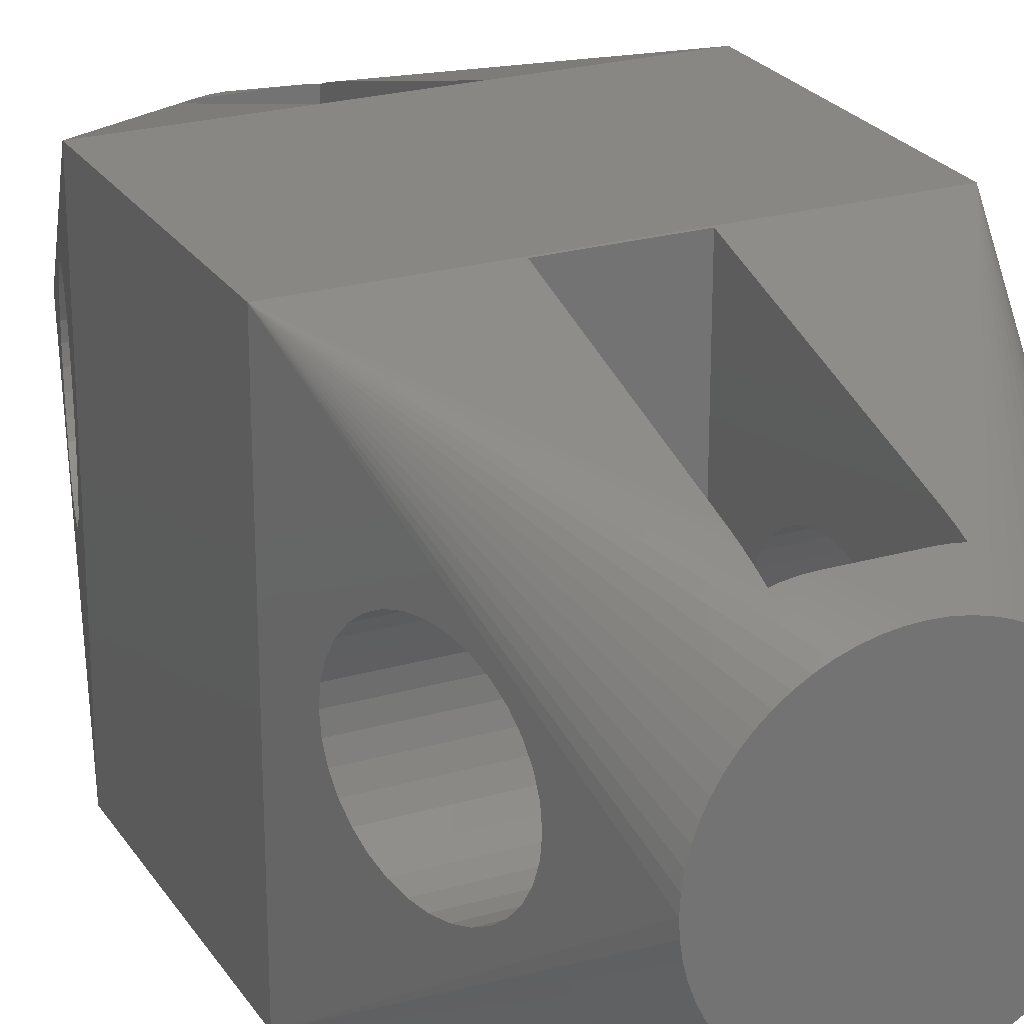
<metadata>
{"format":"stl","ext":"stl","renderer":"f3d","projection":"perspective","resolution":1024,"background":"white","views":[{"elev":24.2,"azim":154.6,"up":"+Y"}]}
</metadata>
<code>
# stl→obj: 432 verts, 876 faces
v 9.8 0 3.25
v 9.8 9.8 -3.25
v 9.8 9.8 3.25
v 9.8 0 -3.25
v 0 0 -3.25
v 0 9.8 3.25
v 0 9.8 -3.25
v 0 0 3.25
v 7.142 6.74 10.25
v 7.311 6.511 10.25
v 4.9 2 10.25
v 5.466 2.056 10.25
v 5.184 2.014 10.25
v 6.01 7.579 10.25
v 6.267 7.458 10.25
v 8.837 6.863 6.621
v 8.943 6.9 6.25
v 8.735 6.755 6.977
v 8.641 6.58 7.306
v 7.8 4.9 10.25
v 8.559 6.343 7.593
v 8.492 6.056 7.83
v 8.441 5.727 8.005
v 8.41 5.371 8.113
v 8.4 5 8.15
v 8.41 4.629 8.113
v 8.441 4.273 8.005
v 8.492 3.944 7.83
v 8.559 3.656 7.593
v 8.641 3.42 7.306
v 8.837 3.137 6.621
v 8.943 3.1 6.25
v 8.735 3.245 6.977
v 9.049 6.863 5.879
v 9.151 6.755 5.523
v 9.244 6.58 5.194
v 9.327 6.343 4.907
v 9.394 6.056 4.67
v 9.444 5.727 4.495
v 9.475 5.371 4.387
v 9.486 5 4.35
v 9.475 4.629 4.387
v 9.444 4.273 4.495
v 9.394 3.944 4.67
v 9.327 3.656 4.907
v 9.244 3.42 5.194
v 9.151 3.245 5.523
v 9.049 3.137 5.879
v 7.786 5.184 10.25
v 6.25 8.351 8.322
v 6.25 8.251 8.634
v 5.625 8.096 9.215
v 5.184 7.786 10.25
v 5.867 8.084 9.215
v 4.9 7.8 10.25
v 6.107 8.048 9.215
v 5.742 7.675 10.25
v 6.25 8.012 9.215
v 6.25 8.116 8.984
v 5.466 7.744 10.25
v 2.489 6.511 10.25
v 2.342 6.267 10.25
v 2.658 6.74 10.25
v 6.511 7.311 10.25
v 6.74 7.142 10.25
v 7.744 5.466 10.25
v 0.7512 6.863 5.879
v 0.8571 6.9 6.25
v 0.6494 6.755 5.523
v 0.5555 6.58 5.194
v 0.4733 6.343 4.907
v 0.4057 6.056 4.67
v 0.3556 5.727 4.495
v 0.3247 5.371 4.387
v 0.3143 5 4.35
v 0.7512 3.137 5.879
v 0.8571 3.1 6.25
v 0.6494 3.245 5.523
v 0.5555 3.42 5.194
v 0.4733 3.656 4.907
v 0.4057 3.944 4.67
v 0.3556 4.273 4.495
v 0.3247 4.629 4.387
v 0.963 6.863 6.621
v 1.065 6.755 6.977
v 1.159 6.58 7.306
v 2 4.9 10.25
v 1.241 6.343 7.593
v 1.308 6.056 7.83
v 1.359 5.727 8.005
v 1.39 5.371 8.113
v 1.4 5 8.15
v 1.39 4.629 8.113
v 1.359 4.273 8.005
v 1.308 3.944 7.83
v 1.241 3.656 7.593
v 1.159 3.42 7.306
v 1.065 3.245 6.977
v 0.963 3.137 6.621
v 3.79 7.579 10.25
v 3.533 7.458 10.25
v 3.06 7.142 10.25
v 2.849 6.951 10.25
v 6.25 9.79 3.285
v 3.75 9.79 3.285
v 3.75 8.269 8.607
v 4.175 8.096 9.215
v 2.056 5.466 10.25
v 2.014 5.184 10.25
v 7.458 6.267 10.25
v 7.579 6.01 10.25
v 7.675 5.742 10.25
v 2.125 5.742 10.25
v 6.74 2.658 10.25
v 6.511 2.489 10.25
v 3.533 2.342 10.25
v 3.79 2.221 10.25
v 7.458 3.533 10.25
v 7.311 3.289 10.25
v 6.951 2.849 10.25
v 6.267 2.342 10.25
v 6.01 2.221 10.25
v 7.786 4.616 10.25
v 4.334 2.056 10.25
v 4.616 2.014 10.25
v 3.75 8.164 8.937
v 4.616 7.786 10.25
v 3.933 8.084 9.215
v 3.289 7.311 10.25
v 2.221 6.01 10.25
v 5.742 2.125 10.25
v 7.675 4.058 10.25
v 7.579 3.79 10.25
v 6.951 6.951 10.25
v 7.744 4.334 10.25
v 7.142 3.06 10.25
v 4.334 7.744 10.25
v 4.058 7.675 10.25
v 4.058 2.125 10.25
v 3.289 2.489 10.25
v 3.06 2.658 10.25
v 2.849 2.849 10.25
v 2.658 3.06 10.25
v 2.489 3.289 10.25
v 2.342 3.533 10.25
v 2.221 3.79 10.25
v 2.125 4.058 10.25
v 2.056 4.334 10.25
v 2.014 4.616 10.25
v 3.75 8.057 9.215
v 6.25 3.288 9.215
v 3.75 3.288 9.215
v 6.25 3.288 3.285
v 3.75 1.577 6.25
v 6.25 1.577 6.25
v 3.75 3.288 3.285
v 3.75 6.863 6.621
v 3.75 6.9 6.25
v 3.75 6.755 6.977
v 3.75 6.58 7.306
v 3.75 6.343 7.593
v 3.75 6.056 7.83
v 3.75 5.727 8.005
v 3.75 5.371 8.113
v 3.75 5 8.15
v 3.75 4.629 8.113
v 3.75 4.273 8.005
v 3.75 3.944 7.83
v 3.75 3.656 7.593
v 3.75 3.42 7.306
v 3.75 3.245 6.977
v 3.75 3.137 6.621
v 3.75 3.1 6.25
v 3.75 6.863 5.879
v 3.75 6.755 5.523
v 3.75 6.58 5.194
v 3.75 6.343 4.907
v 3.75 6.056 4.67
v 3.75 5.727 4.495
v 3.75 5.371 4.387
v 3.75 5 4.35
v 3.75 4.629 4.387
v 3.75 4.273 4.495
v 3.75 3.944 4.67
v 3.75 3.656 4.907
v 3.75 3.42 5.194
v 3.75 3.245 5.523
v 3.75 3.137 5.879
v 6.25 6.9 6.25
v 6.25 6.863 6.621
v 6.25 6.755 6.977
v 6.25 6.58 7.306
v 6.25 6.863 5.879
v 6.25 6.755 5.523
v 6.25 6.58 5.194
v 6.25 6.343 4.907
v 6.25 6.056 4.67
v 6.25 5.727 4.495
v 6.25 5.371 4.387
v 6.25 5 4.35
v 6.25 4.629 4.387
v 6.25 4.273 4.495
v 6.25 3.944 4.67
v 6.25 3.656 4.907
v 6.25 3.42 5.194
v 6.25 3.245 5.523
v 6.25 3.137 5.879
v 6.25 3.1 6.25
v 6.25 6.343 7.593
v 6.25 6.056 7.83
v 6.25 5.727 8.005
v 6.25 5.371 8.113
v 6.25 5 8.15
v 6.25 4.629 8.113
v 6.25 4.273 8.005
v 6.25 3.944 7.83
v 6.25 3.656 7.593
v 6.25 3.42 7.306
v 6.25 3.245 6.977
v 6.25 3.137 6.621
v 7.311 6.511 -10.25
v 7.142 6.74 -10.25
v 4.9 2 -10.25
v 5.466 2.056 -10.25
v 5.184 2.014 -10.25
v 6.267 7.458 -10.25
v 6.01 7.579 -10.25
v 9.049 6.863 -5.879
v 8.943 6.9 -6.25
v 9.151 6.755 -5.523
v 9.244 6.58 -5.194
v 9.327 6.343 -4.907
v 9.394 6.056 -4.67
v 9.444 5.727 -4.495
v 9.475 5.371 -4.387
v 9.486 5 -4.35
v 9.049 3.137 -5.879
v 8.943 3.1 -6.25
v 9.151 3.245 -5.523
v 9.244 3.42 -5.194
v 9.327 3.656 -4.907
v 9.394 3.944 -4.67
v 9.444 4.273 -4.495
v 9.475 4.629 -4.387
v 8.837 6.863 -6.621
v 8.735 6.755 -6.977
v 8.641 6.58 -7.306
v 7.8 4.9 -10.25
v 8.559 6.343 -7.593
v 8.492 6.056 -7.83
v 8.441 5.727 -8.005
v 8.41 5.371 -8.113
v 8.4 5 -8.15
v 8.41 4.629 -8.113
v 8.441 4.273 -8.005
v 8.492 3.944 -7.83
v 8.559 3.656 -7.593
v 8.641 3.42 -7.306
v 8.735 3.245 -6.977
v 8.837 3.137 -6.621
v 7.786 5.184 -10.25
v 6.25 8.351 -8.322
v 6.25 8.251 -8.634
v 5.184 7.786 -10.25
v 5.625 8.096 -9.215
v 5.867 8.084 -9.215
v 4.9 7.8 -10.25
v 6.25 8.012 -9.215
v 6.25 8.116 -8.984
v 5.742 7.675 -10.25
v 6.107 8.048 -9.215
v 5.466 7.744 -10.25
v 2.489 6.511 -10.25
v 2.342 6.267 -10.25
v 2.658 6.74 -10.25
v 6.74 7.142 -10.25
v 6.511 7.311 -10.25
v 7.744 5.466 -10.25
v 0.963 6.863 -6.621
v 0.8571 6.9 -6.25
v 1.065 6.755 -6.977
v 1.159 6.58 -7.306
v 2 4.9 -10.25
v 1.241 6.343 -7.593
v 1.308 6.056 -7.83
v 1.359 5.727 -8.005
v 1.39 5.371 -8.113
v 1.4 5 -8.15
v 1.39 4.629 -8.113
v 1.359 4.273 -8.005
v 1.308 3.944 -7.83
v 1.241 3.656 -7.593
v 1.159 3.42 -7.306
v 0.963 3.137 -6.621
v 0.8571 3.1 -6.25
v 1.065 3.245 -6.977
v 0.7512 6.863 -5.879
v 0.6494 6.755 -5.523
v 0.5555 6.58 -5.194
v 0.4733 6.343 -4.907
v 0.4057 6.056 -4.67
v 0.3556 5.727 -4.495
v 0.3247 5.371 -4.387
v 0.3143 5 -4.35
v 0.3247 4.629 -4.387
v 0.3556 4.273 -4.495
v 0.4057 3.944 -4.67
v 0.4733 3.656 -4.907
v 0.5555 3.42 -5.194
v 0.6494 3.245 -5.523
v 0.7512 3.137 -5.879
v 3.79 7.579 -10.25
v 3.533 7.458 -10.25
v 3.06 7.142 -10.25
v 2.849 6.951 -10.25
v 6.25 9.79 -3.285
v 3.75 9.79 -3.285
v 3.75 8.269 -8.607
v 4.175 8.096 -9.215
v 2.056 5.466 -10.25
v 2.014 5.184 -10.25
v 7.579 6.01 -10.25
v 7.458 6.267 -10.25
v 7.675 5.742 -10.25
v 2.125 5.742 -10.25
v 6.74 2.658 -10.25
v 6.511 2.489 -10.25
v 3.533 2.342 -10.25
v 3.79 2.221 -10.25
v 7.458 3.533 -10.25
v 7.311 3.289 -10.25
v 6.951 2.849 -10.25
v 6.267 2.342 -10.25
v 6.01 2.221 -10.25
v 7.786 4.616 -10.25
v 4.334 2.056 -10.25
v 4.616 2.014 -10.25
v 3.75 8.164 -8.937
v 4.616 7.786 -10.25
v 3.933 8.084 -9.215
v 3.289 7.311 -10.25
v 2.221 6.01 -10.25
v 5.742 2.125 -10.25
v 7.675 4.058 -10.25
v 7.579 3.79 -10.25
v 6.951 6.951 -10.25
v 7.744 4.334 -10.25
v 7.142 3.06 -10.25
v 4.334 7.744 -10.25
v 4.058 2.125 -10.25
v 4.058 7.675 -10.25
v 3.289 2.489 -10.25
v 3.06 2.658 -10.25
v 2.849 2.849 -10.25
v 2.658 3.06 -10.25
v 2.489 3.289 -10.25
v 2.342 3.533 -10.25
v 2.221 3.79 -10.25
v 2.125 4.058 -10.25
v 2.056 4.334 -10.25
v 2.014 4.616 -10.25
v 3.75 8.057 -9.215
v 6.25 3.288 -9.215
v 3.75 3.288 -9.215
v 6.25 1.577 -6.25
v 3.75 3.288 -3.285
v 6.25 3.288 -3.285
v 3.75 1.577 -6.25
v 3.75 6.9 -6.25
v 3.75 6.863 -6.621
v 3.75 6.755 -6.977
v 3.75 6.863 -5.879
v 3.75 6.755 -5.523
v 3.75 6.58 -5.194
v 3.75 6.343 -4.907
v 3.75 6.056 -4.67
v 3.75 5.727 -4.495
v 3.75 5.371 -4.387
v 3.75 5 -4.35
v 3.75 4.629 -4.387
v 3.75 4.273 -4.495
v 3.75 3.944 -4.67
v 3.75 3.656 -4.907
v 3.75 3.42 -5.194
v 3.75 3.245 -5.523
v 3.75 3.137 -5.879
v 3.75 3.1 -6.25
v 3.75 6.58 -7.306
v 3.75 6.343 -7.593
v 3.75 6.056 -7.83
v 3.75 5.727 -8.005
v 3.75 5.371 -8.113
v 3.75 5 -8.15
v 3.75 4.629 -8.113
v 3.75 4.273 -8.005
v 3.75 3.944 -7.83
v 3.75 3.656 -7.593
v 3.75 3.42 -7.306
v 3.75 3.245 -6.977
v 3.75 3.137 -6.621
v 6.25 6.863 -6.621
v 6.25 6.9 -6.25
v 6.25 6.755 -6.977
v 6.25 6.58 -7.306
v 6.25 6.343 -7.593
v 6.25 6.056 -7.83
v 6.25 5.727 -8.005
v 6.25 5.371 -8.113
v 6.25 5 -8.15
v 6.25 4.629 -8.113
v 6.25 4.273 -8.005
v 6.25 3.944 -7.83
v 6.25 3.656 -7.593
v 6.25 3.42 -7.306
v 6.25 3.245 -6.977
v 6.25 3.137 -6.621
v 6.25 3.1 -6.25
v 6.25 6.863 -5.879
v 6.25 6.755 -5.523
v 6.25 6.58 -5.194
v 6.25 6.343 -4.907
v 6.25 6.056 -4.67
v 6.25 5.727 -4.495
v 6.25 5.371 -4.387
v 6.25 5 -4.35
v 6.25 4.629 -4.387
v 6.25 4.273 -4.495
v 6.25 3.944 -4.67
v 6.25 3.656 -4.907
v 6.25 3.42 -5.194
v 6.25 3.245 -5.523
v 6.25 3.137 -5.879
f 1 2 3
f 2 1 4
f 5 6 7
f 6 5 8
f 2 6 3
f 6 2 7
f 5 1 8
f 1 5 4
f 3 9 10
f 11 8 1
f 12 13 1
f 3 14 15
f 3 16 17
f 3 18 16
f 3 19 18
f 20 19 3
f 20 21 19
f 20 22 21
f 20 23 22
f 20 24 23
f 20 25 24
f 20 26 25
f 20 27 26
f 20 28 27
f 20 29 28
f 20 30 29
f 1 30 20
f 31 1 32
f 33 1 31
f 30 1 33
f 34 3 17
f 35 3 34
f 36 3 35
f 37 3 36
f 38 3 37
f 39 3 38
f 40 3 39
f 41 3 40
f 1 41 42
f 41 1 3
f 43 1 42
f 44 1 43
f 45 1 44
f 46 1 45
f 47 1 46
f 48 1 47
f 1 48 32
f 3 49 20
f 50 51 3
f 52 53 54
f 53 52 55
f 56 57 58
f 58 3 59
f 3 58 57
f 57 56 60
f 61 6 62
f 63 6 61
f 51 59 3
f 54 60 56
f 60 54 53
f 3 64 65
f 3 66 49
f 6 67 68
f 6 69 67
f 6 70 69
f 6 71 70
f 6 72 71
f 6 73 72
f 6 74 73
f 6 75 74
f 8 75 6
f 76 8 77
f 78 8 76
f 79 8 78
f 80 8 79
f 81 8 80
f 82 8 81
f 83 8 82
f 75 8 83
f 84 6 68
f 85 6 84
f 86 6 85
f 86 87 6
f 88 87 86
f 89 87 88
f 90 87 89
f 91 87 90
f 92 87 91
f 93 87 92
f 94 87 93
f 95 87 94
f 96 87 95
f 97 87 96
f 8 97 98
f 97 8 87
f 99 8 98
f 8 99 77
f 100 6 101
f 102 6 103
f 104 3 105
f 3 104 50
f 105 6 106
f 6 105 3
f 52 107 55
f 108 6 109
f 3 57 14
f 3 15 64
f 3 110 111
f 3 111 112
f 113 6 108
f 114 115 1
f 116 8 117
f 118 119 1
f 120 114 1
f 3 112 66
f 121 122 1
f 20 123 1
f 124 8 125
f 106 6 126
f 107 127 55
f 127 107 128
f 129 6 102
f 62 6 130
f 131 12 1
f 101 6 129
f 109 6 87
f 132 133 1
f 3 134 9
f 3 65 134
f 130 6 113
f 49 123 20
f 66 123 49
f 66 135 123
f 112 135 66
f 112 132 135
f 111 132 112
f 111 133 132
f 110 133 111
f 110 118 133
f 10 118 110
f 10 119 118
f 9 119 10
f 9 136 119
f 134 136 9
f 134 120 136
f 65 120 134
f 65 114 120
f 64 114 65
f 64 115 114
f 15 115 64
f 15 121 115
f 14 121 15
f 14 122 121
f 57 122 14
f 57 131 122
f 60 131 57
f 60 12 131
f 53 12 60
f 53 13 12
f 55 13 53
f 55 11 13
f 127 11 55
f 127 125 11
f 137 125 127
f 137 124 125
f 138 124 137
f 138 139 124
f 100 139 138
f 100 117 139
f 101 117 100
f 101 116 117
f 129 116 101
f 129 140 116
f 102 140 129
f 102 141 140
f 103 141 102
f 103 142 141
f 63 142 103
f 63 143 142
f 61 143 63
f 61 144 143
f 62 144 61
f 62 145 144
f 130 145 62
f 130 146 145
f 113 146 130
f 113 147 146
f 108 147 113
f 108 148 147
f 109 148 108
f 109 149 148
f 149 109 87
f 133 118 1
f 128 137 127
f 150 137 128
f 150 6 137
f 6 150 126
f 139 8 124
f 149 8 148
f 138 6 100
f 142 8 141
f 146 8 145
f 137 6 138
f 115 121 1
f 3 10 110
f 87 8 149
f 122 131 1
f 125 8 11
f 103 6 63
f 117 8 139
f 136 120 1
f 13 11 1
f 135 132 1
f 147 8 146
f 119 136 1
f 145 8 144
f 140 8 116
f 123 135 1
f 148 8 147
f 141 8 140
f 144 8 143
f 143 8 142
f 54 58 151
f 58 54 56
f 151 52 54
f 152 52 151
f 52 152 107
f 107 152 128
f 128 152 150
f 153 154 155
f 154 153 156
f 105 153 104
f 153 105 156
f 106 157 158
f 126 159 157
f 126 160 159
f 126 161 160
f 150 162 161
f 150 163 162
f 150 164 163
f 152 164 150
f 164 152 165
f 165 152 166
f 166 152 167
f 152 168 167
f 152 169 168
f 152 170 169
f 154 170 152
f 170 154 171
f 171 154 172
f 172 154 173
f 157 106 126
f 161 126 150
f 106 158 105
f 174 105 158
f 175 105 174
f 176 105 175
f 177 105 176
f 178 105 177
f 179 105 178
f 180 105 179
f 156 180 181
f 156 181 182
f 180 156 105
f 183 156 182
f 184 156 183
f 185 156 184
f 186 156 185
f 154 186 187
f 154 187 188
f 154 188 173
f 186 154 156
f 189 50 104
f 190 50 189
f 191 50 190
f 192 50 191
f 104 193 189
f 104 194 193
f 104 195 194
f 104 196 195
f 104 197 196
f 104 198 197
f 104 199 198
f 153 199 104
f 199 153 200
f 200 153 201
f 153 202 201
f 153 203 202
f 153 204 203
f 153 205 204
f 155 205 153
f 205 155 206
f 206 155 207
f 207 155 208
f 209 50 192
f 50 209 51
f 51 209 59
f 59 209 58
f 210 58 209
f 211 58 210
f 212 58 211
f 151 212 213
f 151 213 214
f 151 214 215
f 212 151 58
f 216 151 215
f 217 151 216
f 218 151 217
f 155 218 219
f 155 219 220
f 155 220 208
f 218 155 151
f 155 152 151
f 152 155 154
f 205 47 46
f 47 205 206
f 186 78 187
f 78 186 79
f 196 36 195
f 36 196 37
f 177 70 71
f 70 177 176
f 198 38 197
f 38 198 39
f 72 179 178
f 179 72 73
f 174 68 67
f 68 174 158
f 193 17 189
f 17 193 34
f 176 69 70
f 69 176 175
f 195 35 194
f 35 195 36
f 191 19 192
f 19 191 18
f 159 86 85
f 86 159 160
f 90 162 163
f 162 90 89
f 210 23 211
f 23 210 22
f 158 84 68
f 84 158 157
f 189 16 190
f 16 189 17
f 201 43 42
f 43 201 202
f 182 82 183
f 82 182 83
f 202 44 43
f 44 202 203
f 183 81 184
f 81 183 82
f 209 22 210
f 22 209 21
f 89 161 162
f 161 89 88
f 173 99 172
f 99 173 77
f 208 31 32
f 31 208 220
f 190 18 191
f 18 190 16
f 157 85 84
f 85 157 159
f 215 26 27
f 26 215 214
f 167 93 166
f 93 167 94
f 200 42 41
f 42 200 201
f 181 83 182
f 83 181 75
f 166 92 165
f 92 166 93
f 214 25 26
f 25 214 213
f 204 46 45
f 46 204 205
f 185 79 186
f 79 185 80
f 199 39 198
f 39 199 40
f 73 180 179
f 180 73 74
f 192 21 209
f 21 192 19
f 160 88 86
f 88 160 161
f 207 32 48
f 32 207 208
f 188 77 173
f 77 188 76
f 91 163 164
f 163 91 90
f 211 24 212
f 24 211 23
f 175 67 69
f 67 175 174
f 194 34 193
f 34 194 35
f 74 181 180
f 181 74 75
f 200 40 199
f 40 200 41
f 169 95 168
f 95 169 96
f 217 28 29
f 28 217 216
f 170 96 169
f 96 170 97
f 218 29 30
f 29 218 217
f 216 27 28
f 27 216 215
f 168 94 167
f 94 168 95
f 171 97 170
f 97 171 98
f 219 30 33
f 30 219 218
f 203 45 44
f 45 203 204
f 184 80 185
f 80 184 81
f 206 48 47
f 48 206 207
f 187 76 188
f 76 187 78
f 92 164 165
f 164 92 91
f 212 25 213
f 25 212 24
f 220 33 31
f 33 220 219
f 172 98 171
f 98 172 99
f 197 37 196
f 37 197 38
f 71 178 177
f 178 71 72
f 2 221 222
f 223 4 5
f 224 4 225
f 2 226 227
f 2 228 229
f 2 230 228
f 2 231 230
f 2 232 231
f 2 233 232
f 2 234 233
f 2 235 234
f 2 236 235
f 4 236 2
f 237 4 238
f 239 4 237
f 240 4 239
f 241 4 240
f 242 4 241
f 243 4 242
f 244 4 243
f 236 4 244
f 245 2 229
f 246 2 245
f 247 2 246
f 247 248 2
f 249 248 247
f 250 248 249
f 251 248 250
f 252 248 251
f 253 248 252
f 254 248 253
f 255 248 254
f 256 248 255
f 257 248 256
f 258 248 257
f 4 258 259
f 258 4 248
f 260 4 259
f 4 260 238
f 2 248 261
f 262 2 263
f 264 265 266
f 265 264 267
f 2 268 269
f 270 268 2
f 270 271 268
f 271 270 272
f 273 274 7
f 275 273 7
f 263 2 269
f 272 266 271
f 266 272 264
f 2 276 277
f 2 261 278
f 7 279 280
f 7 281 279
f 7 282 281
f 283 282 7
f 283 284 282
f 283 285 284
f 283 286 285
f 283 287 286
f 283 288 287
f 283 289 288
f 283 290 289
f 283 291 290
f 283 292 291
f 283 293 292
f 5 293 283
f 294 5 295
f 296 5 294
f 293 5 296
f 297 7 280
f 298 7 297
f 299 7 298
f 300 7 299
f 301 7 300
f 302 7 301
f 303 7 302
f 304 7 303
f 5 304 305
f 304 5 7
f 306 5 305
f 307 5 306
f 308 5 307
f 309 5 308
f 310 5 309
f 311 5 310
f 5 311 295
f 312 313 7
f 314 315 7
f 2 316 7
f 316 2 262
f 317 7 316
f 7 317 318
f 265 267 319
f 320 321 7
f 2 227 270
f 2 277 226
f 2 322 323
f 2 324 322
f 325 320 7
f 326 4 327
f 328 329 5
f 330 4 331
f 332 4 326
f 2 278 324
f 333 4 334
f 248 4 335
f 336 337 5
f 318 338 7
f 339 319 267
f 319 339 340
f 341 314 7
f 274 342 7
f 343 4 224
f 313 341 7
f 321 283 7
f 344 4 345
f 2 222 346
f 2 346 276
f 342 325 7
f 335 261 248
f 347 261 335
f 347 278 261
f 344 278 347
f 344 324 278
f 345 324 344
f 345 322 324
f 330 322 345
f 330 323 322
f 331 323 330
f 331 221 323
f 348 221 331
f 348 222 221
f 332 222 348
f 332 346 222
f 326 346 332
f 326 276 346
f 327 276 326
f 327 277 276
f 333 277 327
f 333 226 277
f 334 226 333
f 334 227 226
f 343 227 334
f 343 270 227
f 224 270 343
f 224 272 270
f 225 272 224
f 225 264 272
f 223 264 225
f 223 267 264
f 337 267 223
f 337 339 267
f 336 339 337
f 336 349 339
f 350 349 336
f 350 351 349
f 329 351 350
f 329 312 351
f 328 312 329
f 328 313 312
f 352 313 328
f 352 341 313
f 353 341 352
f 353 314 341
f 354 314 353
f 354 315 314
f 355 315 354
f 355 275 315
f 356 275 355
f 356 273 275
f 357 273 356
f 357 274 273
f 358 274 357
f 358 342 274
f 359 342 358
f 359 325 342
f 360 325 359
f 360 320 325
f 361 320 360
f 361 321 320
f 321 361 283
f 345 4 330
f 349 340 339
f 362 7 338
f 362 349 7
f 340 349 362
f 350 336 5
f 361 360 5
f 351 312 7
f 354 353 5
f 358 357 5
f 349 351 7
f 327 4 333
f 2 323 221
f 283 361 5
f 334 4 343
f 337 223 5
f 315 275 7
f 329 350 5
f 348 4 332
f 225 4 223
f 347 4 344
f 359 358 5
f 331 4 348
f 357 356 5
f 352 328 5
f 335 4 347
f 360 359 5
f 353 352 5
f 356 355 5
f 355 354 5
f 266 268 271
f 268 266 363
f 265 363 266
f 364 265 319
f 364 319 340
f 364 340 362
f 265 364 363
f 365 366 367
f 366 365 368
f 366 316 367
f 316 366 317
f 369 318 317
f 370 318 369
f 371 318 370
f 317 372 369
f 317 373 372
f 317 374 373
f 317 375 374
f 317 376 375
f 317 377 376
f 317 378 377
f 366 378 317
f 378 366 379
f 379 366 380
f 366 381 380
f 366 382 381
f 366 383 382
f 366 384 383
f 368 384 366
f 384 368 385
f 385 368 386
f 386 368 387
f 388 318 371
f 389 318 388
f 318 389 338
f 338 389 362
f 390 362 389
f 391 362 390
f 392 362 391
f 364 392 393
f 364 393 394
f 364 394 395
f 392 364 362
f 396 364 395
f 397 364 396
f 398 364 397
f 368 398 399
f 368 399 400
f 368 400 387
f 398 368 364
f 262 401 402
f 269 403 401
f 269 404 403
f 269 405 404
f 268 406 405
f 268 407 406
f 268 408 407
f 363 408 268
f 408 363 409
f 409 363 410
f 410 363 411
f 363 412 411
f 363 413 412
f 363 414 413
f 365 414 363
f 414 365 415
f 415 365 416
f 416 365 417
f 401 262 263
f 401 263 269
f 405 269 268
f 262 402 316
f 418 316 402
f 419 316 418
f 420 316 419
f 421 316 420
f 422 316 421
f 423 316 422
f 424 316 423
f 367 424 425
f 367 425 426
f 424 367 316
f 427 367 426
f 428 367 427
f 429 367 428
f 430 367 429
f 365 430 431
f 365 431 432
f 365 432 417
f 430 365 367
f 363 368 365
f 368 363 364
f 239 430 240
f 430 239 431
f 310 384 385
f 384 310 309
f 231 421 420
f 421 231 232
f 299 375 300
f 375 299 374
f 423 233 234
f 233 423 422
f 377 301 376
f 301 377 302
f 280 372 297
f 372 280 369
f 229 418 402
f 418 229 228
f 298 374 299
f 374 298 373
f 230 420 419
f 420 230 231
f 247 403 404
f 403 247 246
f 282 371 281
f 371 282 388
f 390 286 391
f 286 390 285
f 406 251 250
f 251 406 407
f 279 369 280
f 369 279 370
f 245 402 401
f 402 245 229
f 426 243 427
f 243 426 244
f 306 380 381
f 380 306 305
f 427 242 428
f 242 427 243
f 307 381 382
f 381 307 306
f 405 250 249
f 250 405 406
f 389 285 390
f 285 389 284
f 294 387 400
f 387 294 295
f 260 417 238
f 417 260 416
f 246 401 403
f 401 246 245
f 281 370 279
f 370 281 371
f 411 254 410
f 254 411 255
f 289 395 394
f 395 289 290
f 425 244 426
f 244 425 236
f 305 379 380
f 379 305 304
f 288 394 393
f 394 288 289
f 410 253 409
f 253 410 254
f 240 429 241
f 429 240 430
f 309 383 384
f 383 309 308
f 424 234 235
f 234 424 423
f 378 302 377
f 302 378 303
f 249 404 405
f 404 249 247
f 284 388 282
f 388 284 389
f 238 432 237
f 432 238 417
f 295 386 387
f 386 295 311
f 391 287 392
f 287 391 286
f 407 252 251
f 252 407 408
f 297 373 298
f 373 297 372
f 228 419 418
f 419 228 230
f 379 303 378
f 303 379 304
f 425 235 236
f 235 425 424
f 291 397 396
f 397 291 292
f 413 256 412
f 256 413 257
f 292 398 397
f 398 292 293
f 257 414 258
f 414 257 413
f 412 255 411
f 255 412 256
f 290 396 395
f 396 290 291
f 293 399 398
f 399 293 296
f 258 415 259
f 415 258 414
f 428 241 429
f 241 428 242
f 308 382 383
f 382 308 307
f 237 431 239
f 431 237 432
f 311 385 386
f 385 311 310
f 392 288 393
f 288 392 287
f 408 253 252
f 253 408 409
f 259 416 260
f 416 259 415
f 296 400 399
f 400 296 294
f 422 232 233
f 232 422 421
f 376 300 375
f 300 376 301

</code>
